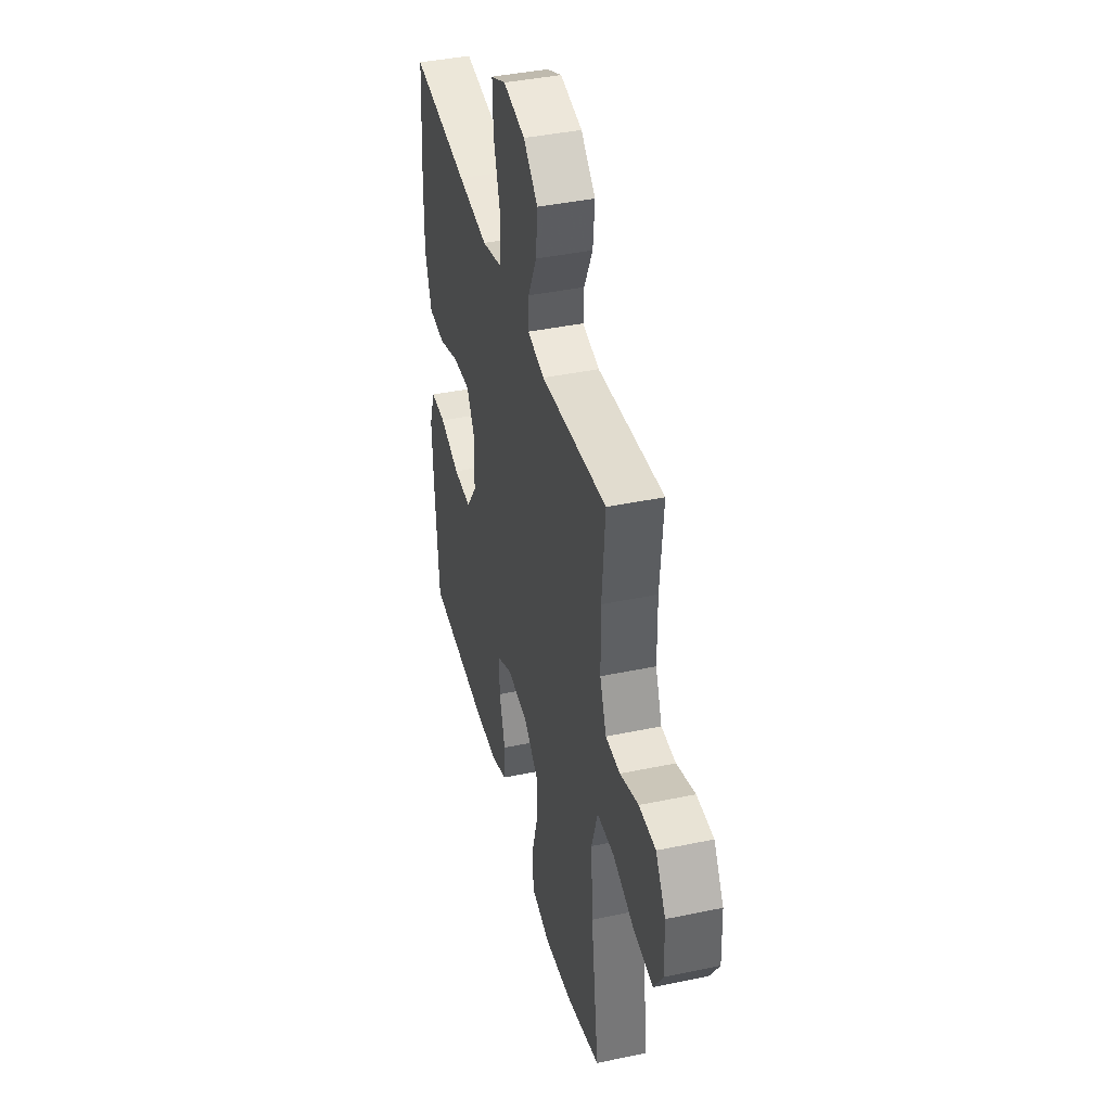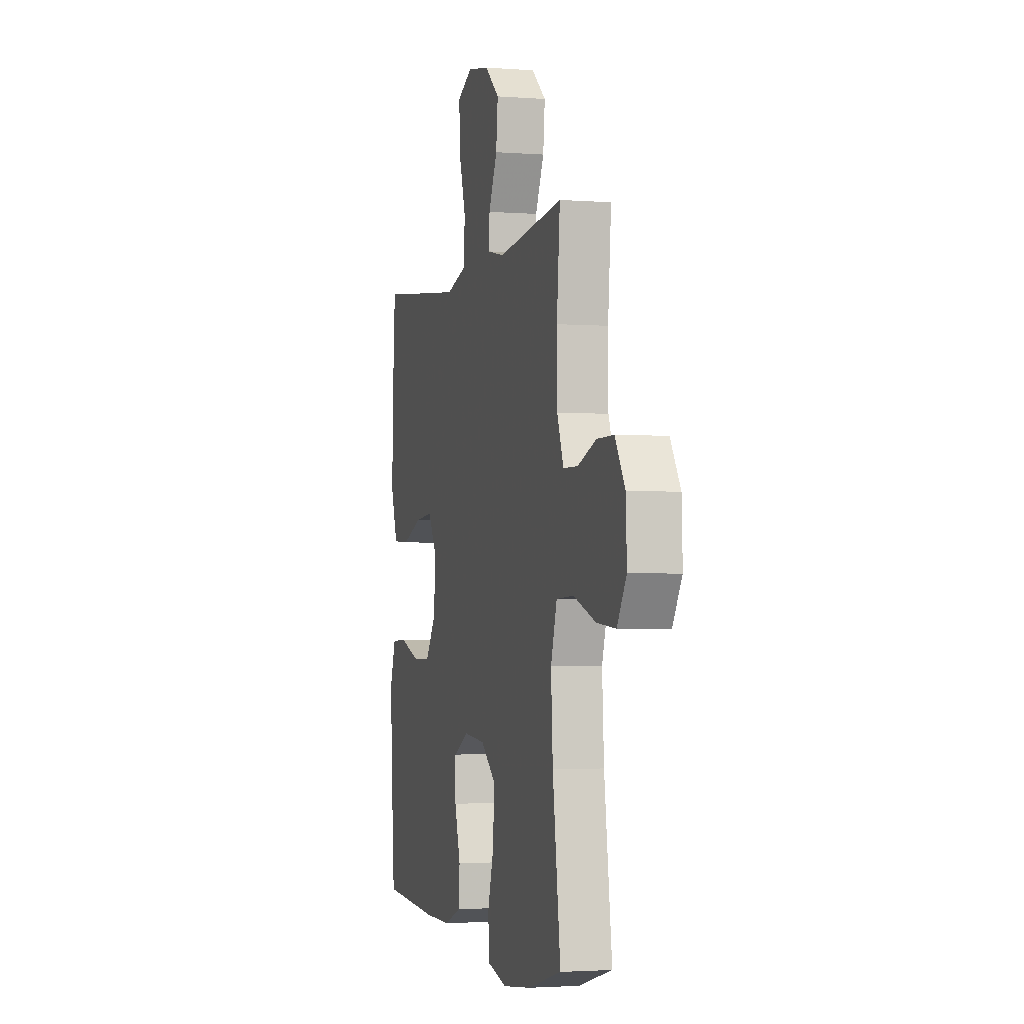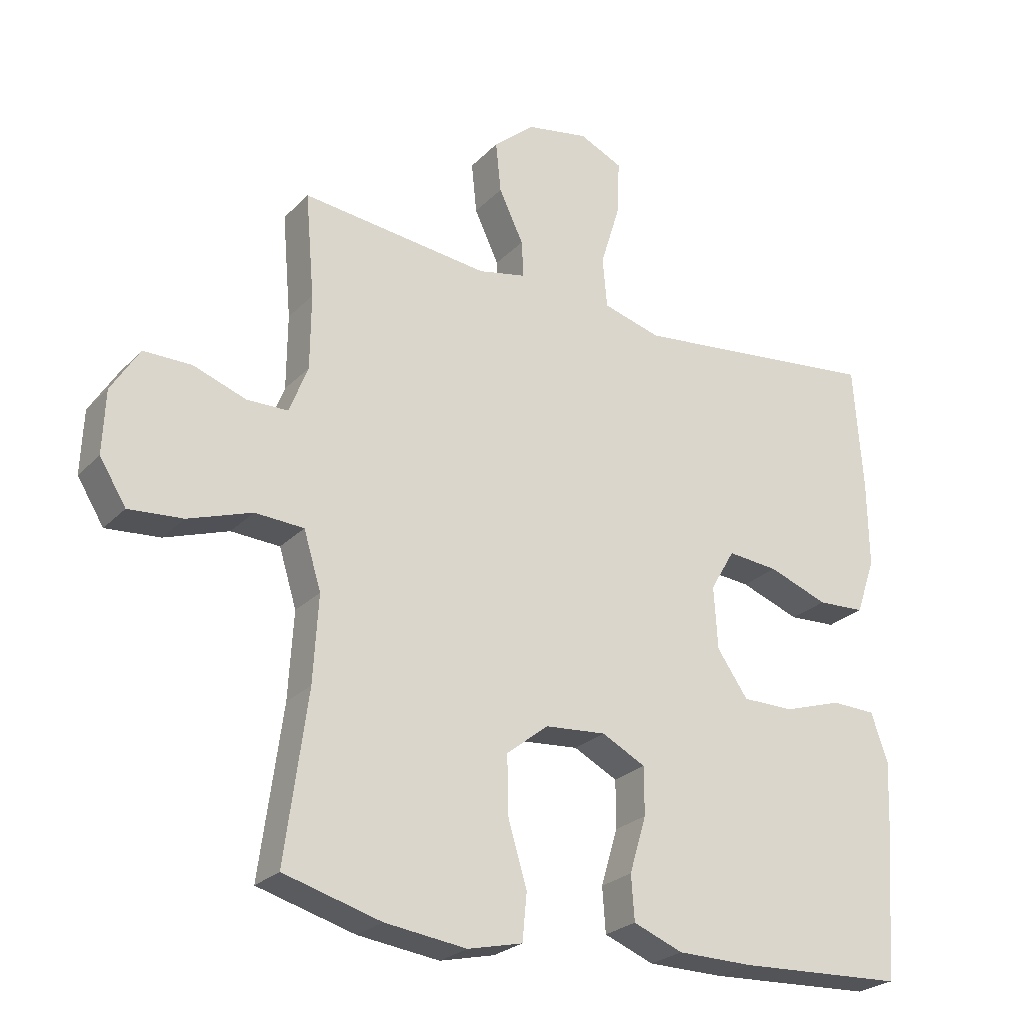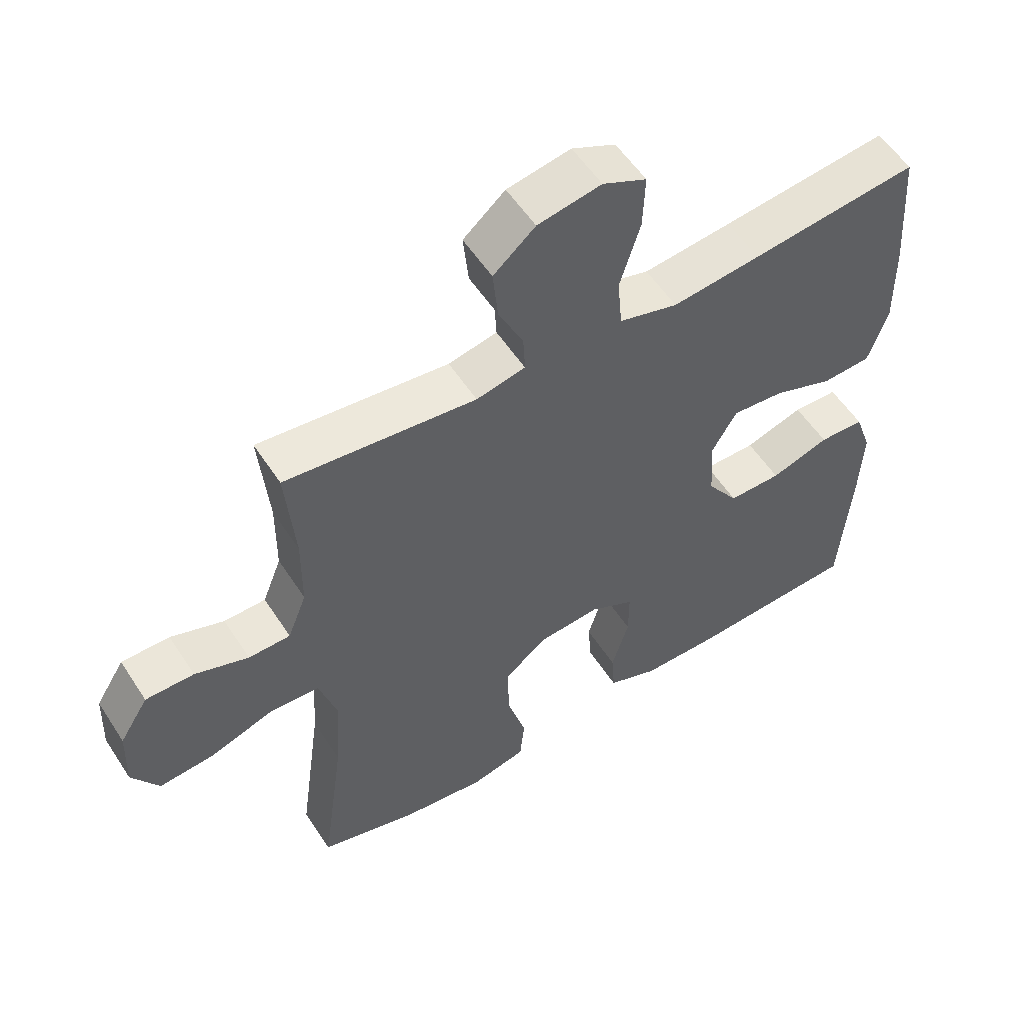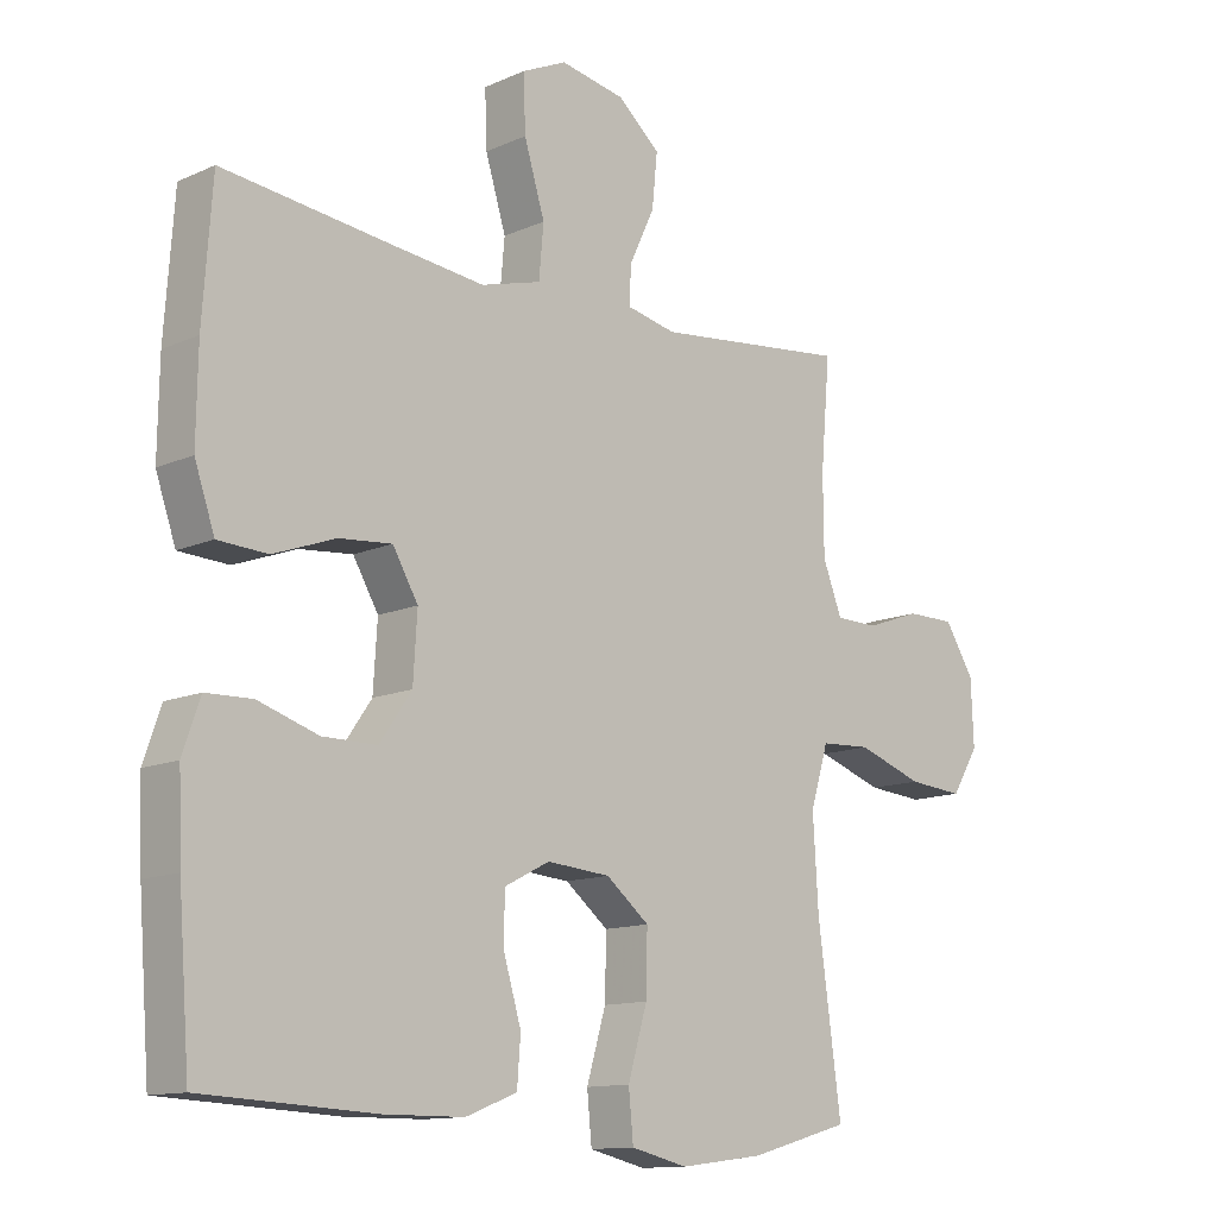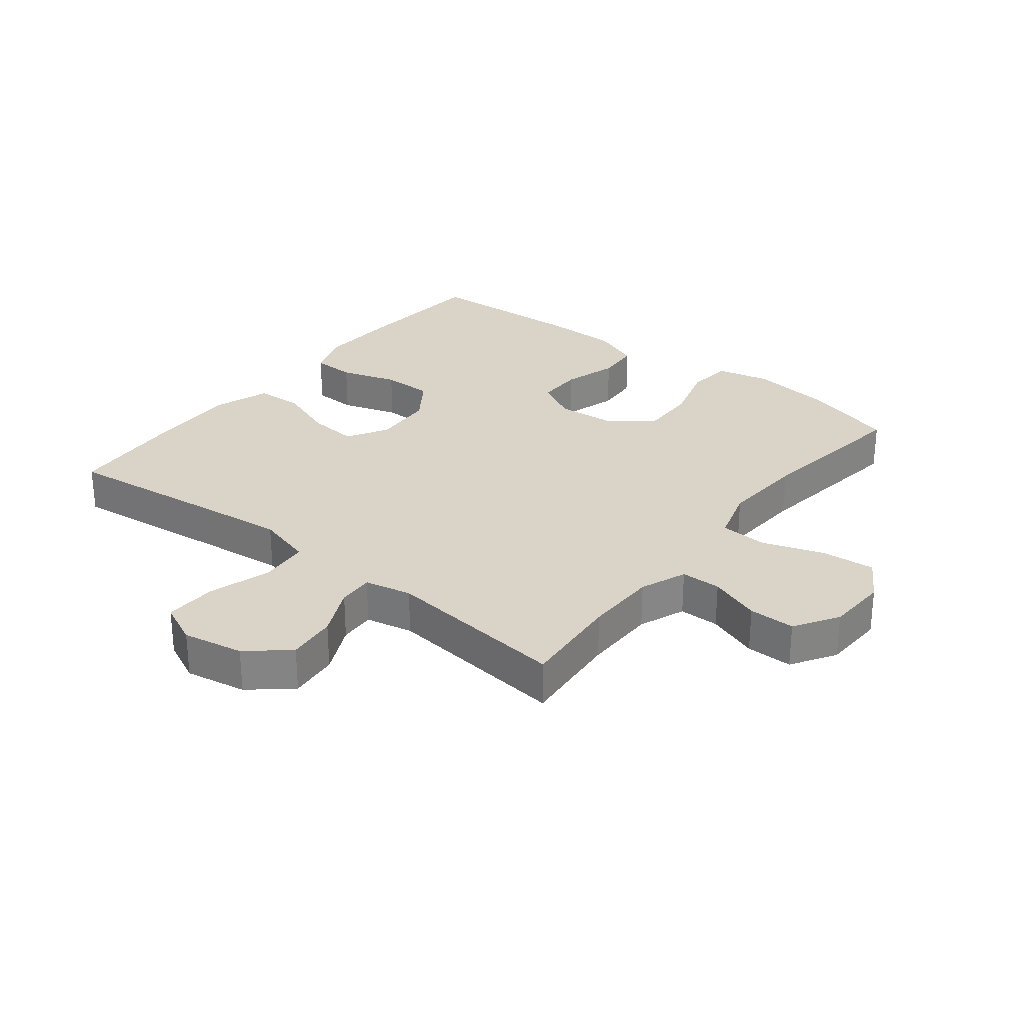
<metadata>
{"format":"obj","ext":"obj","renderer":"f3d","projection":"perspective","resolution":1024,"background":"white","views":[{"elev":41.1,"azim":75.7,"up":"+Z"},{"elev":-2.3,"azim":74.9,"up":"+Z"},{"elev":-25.2,"azim":147.4,"up":"+Z"},{"elev":55.2,"azim":147.5,"up":"+Z"},{"elev":-12.5,"azim":-44.1,"up":"+Z"},{"elev":28.8,"azim":38.3,"up":"+Y"}]}
</metadata>
<code>
v -0.5 0.07 0.5
v -0.244 0.07 0.47
v -0.109 0.07 0.455
v -0.019 0.07 0.48
v -0.012 0.07 0.558
v -0.043 0.07 0.659
v -0.046 0.07 0.742
v 0.021 0.07 0.773
v 0.118 0.07 0.755
v 0.182 0.07 0.7
v 0.174 0.07 0.621
v 0.136 0.07 0.541
v 0.133 0.07 0.484
v 0.208 0.07 0.468
v 0.5 0.07 0.5
v 0.486 0.07 0.339
v 0.487 0.07 0.223
v 0.516 0.07 0.149
v 0.58 0.07 0.148
v 0.662 0.07 0.177
v 0.736 0.07 0.177
v 0.78 0.07 0.107
v 0.784 0.07 0.009
v 0.743 0.07 -0.057
v 0.659 0.07 -0.05
v 0.56 0.07 -0.016
v 0.484 0.07 -0.02
v 0.457 0.07 -0.108
v 0.465 0.07 -0.242
v 0.5 0.07 -0.5
v 0.349 0.07 -0.542
v 0.222 0.07 -0.558
v 0.137 0.07 -0.538
v 0.13 0.07 -0.466
v 0.159 0.07 -0.368
v 0.161 0.07 -0.277
v 0.096 0.07 -0.225
v 0.001 0.07 -0.217
v -0.067 0.07 -0.252
v -0.067 0.07 -0.326
v -0.041 0.07 -0.413
v -0.046 0.07 -0.482
v -0.123 0.07 -0.512
v -0.241 0.07 -0.513
v -0.5 0.07 -0.5
v -0.517 0.07 -0.277
v -0.522 0.07 -0.16
v -0.496 0.07 -0.085
v -0.427 0.07 -0.083
v -0.337 0.07 -0.112
v -0.256 0.07 -0.112
v -0.208 0.07 -0.043
v -0.202 0.07 0.054
v -0.24 0.07 0.119
v -0.319 0.07 0.112
v -0.412 0.07 0.078
v -0.486 0.07 0.082
v -0.516 0.07 0.169
v -0.514 0.07 0.303
v -0.5 0 0.5
v -0.244 0 0.47
v -0.109 0 0.455
v -0.019 0 0.48
v -0.012 0 0.558
v -0.043 0 0.659
v -0.046 0 0.742
v 0.021 0 0.773
v 0.118 0 0.755
v 0.182 0 0.7
v 0.174 0 0.621
v 0.136 0 0.541
v 0.133 0 0.484
v 0.208 0 0.468
v 0.5 0 0.5
v 0.486 0 0.339
v 0.487 0 0.223
v 0.516 0 0.149
v 0.58 0 0.148
v 0.662 0 0.177
v 0.736 0 0.177
v 0.78 0 0.107
v 0.784 0 0.009
v 0.743 0 -0.057
v 0.659 0 -0.05
v 0.56 0 -0.016
v 0.484 0 -0.02
v 0.457 0 -0.108
v 0.465 0 -0.242
v 0.5 0 -0.5
v 0.349 0 -0.542
v 0.222 0 -0.558
v 0.137 0 -0.538
v 0.13 0 -0.466
v 0.159 0 -0.368
v 0.161 0 -0.277
v 0.096 0 -0.225
v 0.001 0 -0.217
v -0.067 0 -0.252
v -0.067 0 -0.326
v -0.041 0 -0.413
v -0.046 0 -0.482
v -0.123 0 -0.512
v -0.241 0 -0.513
v -0.5 0 -0.5
v -0.517 0 -0.277
v -0.522 0 -0.16
v -0.496 0 -0.085
v -0.427 0 -0.083
v -0.337 0 -0.112
v -0.256 0 -0.112
v -0.208 0 -0.043
v -0.202 0 0.054
v -0.24 0 0.119
v -0.319 0 0.112
v -0.412 0 0.078
v -0.486 0 0.082
v -0.516 0 0.169
v -0.514 0 0.303
f 58 59 1 2
f 55 56 57 58
f 54 55 58 2
f 53 54 2 3
f 52 53 3 4
f 47 48 49 50
f 47 50 51
f 46 47 51
f 45 46 51
f 44 45 51 52
f 40 41 42 43
f 39 40 43 44
f 32 33 34 35
f 32 35 36
f 29 30 31 32
f 28 29 32 36
f 27 28 36 37
f 23 24 25 26
f 23 26 27
f 22 23 27
f 19 20 21 22
f 18 19 22 27
f 17 18 27 37
f 14 15 16
f 13 14 16 17
f 9 10 11 12
f 9 12 13
f 8 9 13
f 5 6 7 8
f 4 5 8 13
f 39 44 52 4
f 13 17 37 38
f 4 13 38 39
f 61 60 118 117
f 117 116 115 114
f 61 117 114 113
f 62 61 113 112
f 63 62 112 111
f 109 108 107 106
f 110 109 106
f 110 106 105
f 110 105 104
f 111 110 104 103
f 102 101 100 99
f 103 102 99 98
f 94 93 92 91
f 95 94 91
f 91 90 89 88
f 95 91 88 87
f 96 95 87 86
f 85 84 83 82
f 86 85 82
f 86 82 81
f 81 80 79 78
f 86 81 78 77
f 96 86 77 76
f 75 74 73
f 76 75 73 72
f 71 70 69 68
f 72 71 68
f 72 68 67
f 67 66 65 64
f 72 67 64 63
f 63 111 103 98
f 97 96 76 72
f 98 97 72 63
f 1 60 61 2
f 2 61 62 3
f 3 62 63 4
f 4 63 64 5
f 5 64 65 6
f 6 65 66 7
f 7 66 67 8
f 8 67 68 9
f 9 68 69 10
f 10 69 70 11
f 11 70 71 12
f 12 71 72 13
f 13 72 73 14
f 14 73 74 15
f 15 74 75 16
f 16 75 76 17
f 17 76 77 18
f 18 77 78 19
f 19 78 79 20
f 20 79 80 21
f 21 80 81 22
f 22 81 82 23
f 23 82 83 24
f 24 83 84 25
f 25 84 85 26
f 26 85 86 27
f 27 86 87 28
f 28 87 88 29
f 29 88 89 30
f 30 89 90 31
f 31 90 91 32
f 32 91 92 33
f 33 92 93 34
f 34 93 94 35
f 35 94 95 36
f 36 95 96 37
f 37 96 97 38
f 38 97 98 39
f 39 98 99 40
f 40 99 100 41
f 41 100 101 42
f 42 101 102 43
f 43 102 103 44
f 44 103 104 45
f 45 104 105 46
f 46 105 106 47
f 47 106 107 48
f 48 107 108 49
f 49 108 109 50
f 50 109 110 51
f 51 110 111 52
f 52 111 112 53
f 53 112 113 54
f 54 113 114 55
f 55 114 115 56
f 56 115 116 57
f 57 116 117 58
f 58 117 118 59
f 59 118 60 1

</code>
